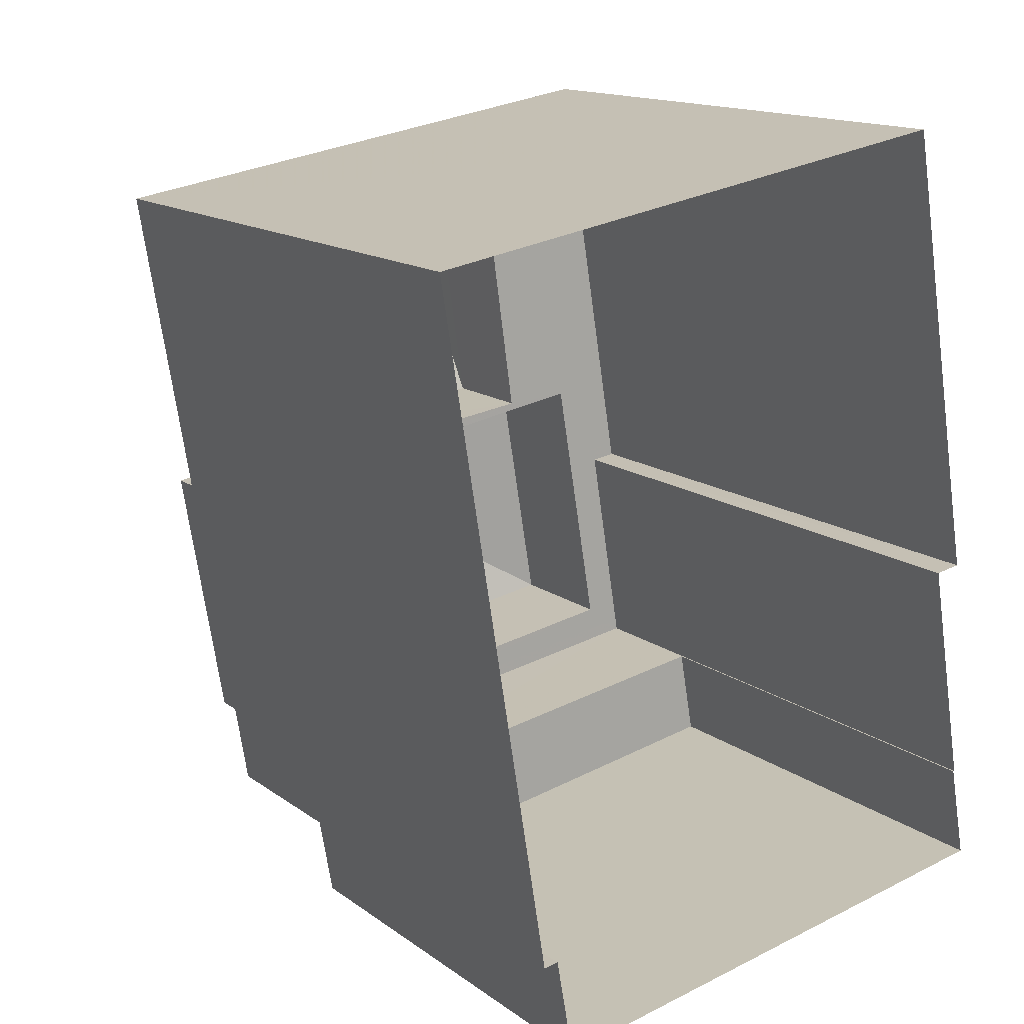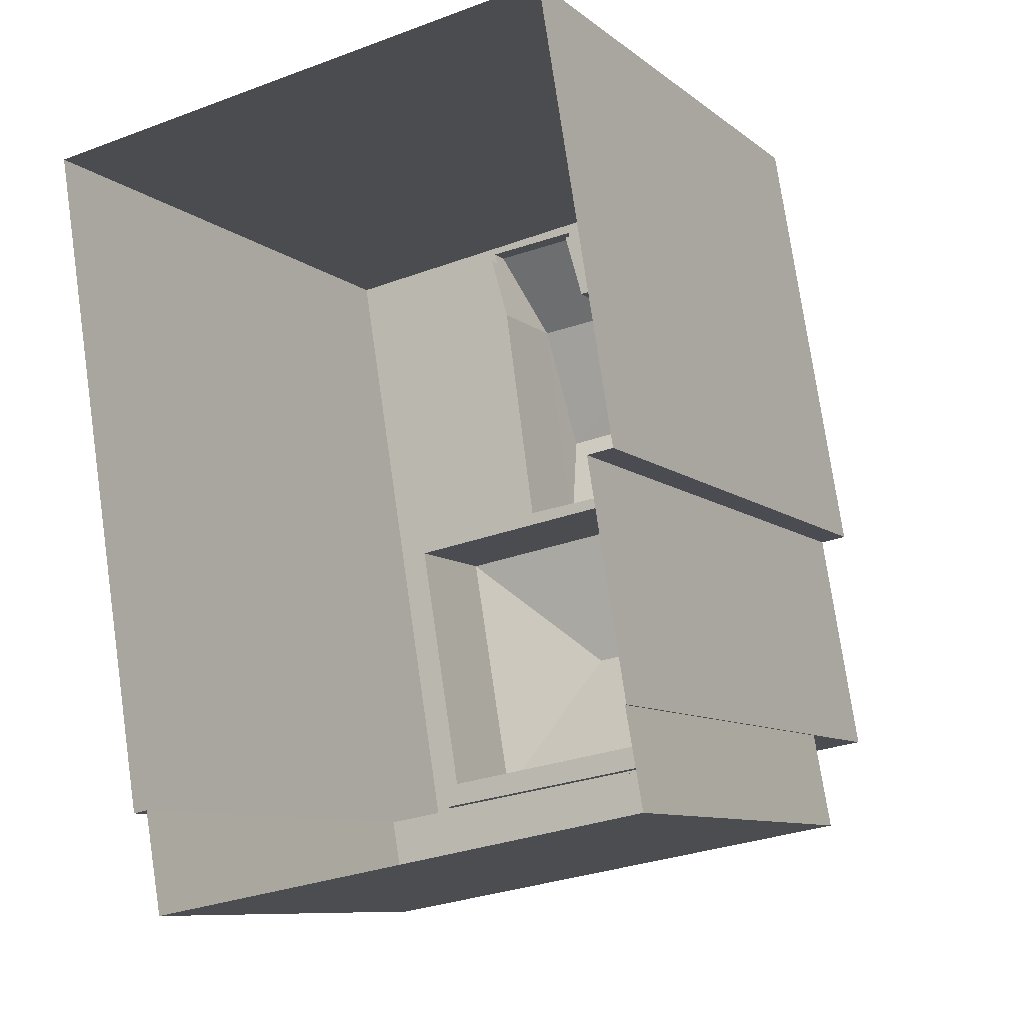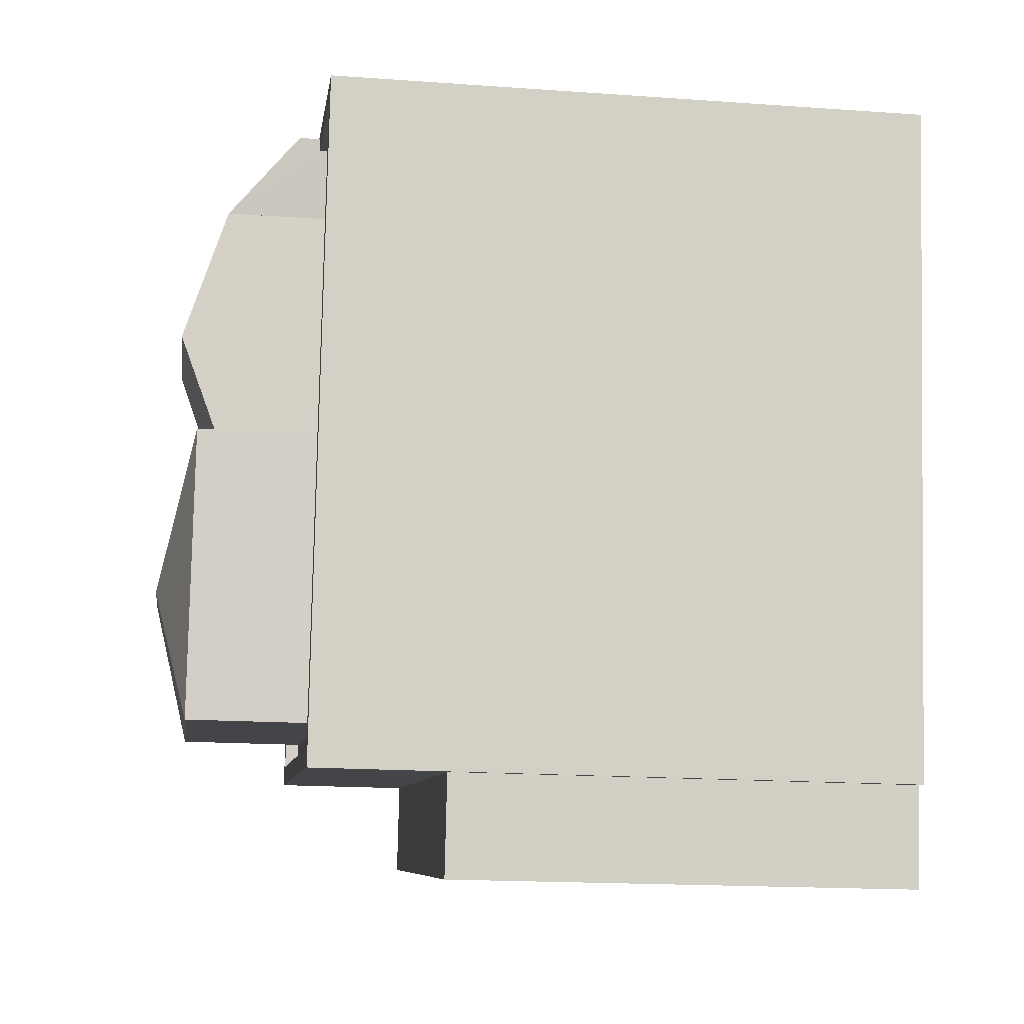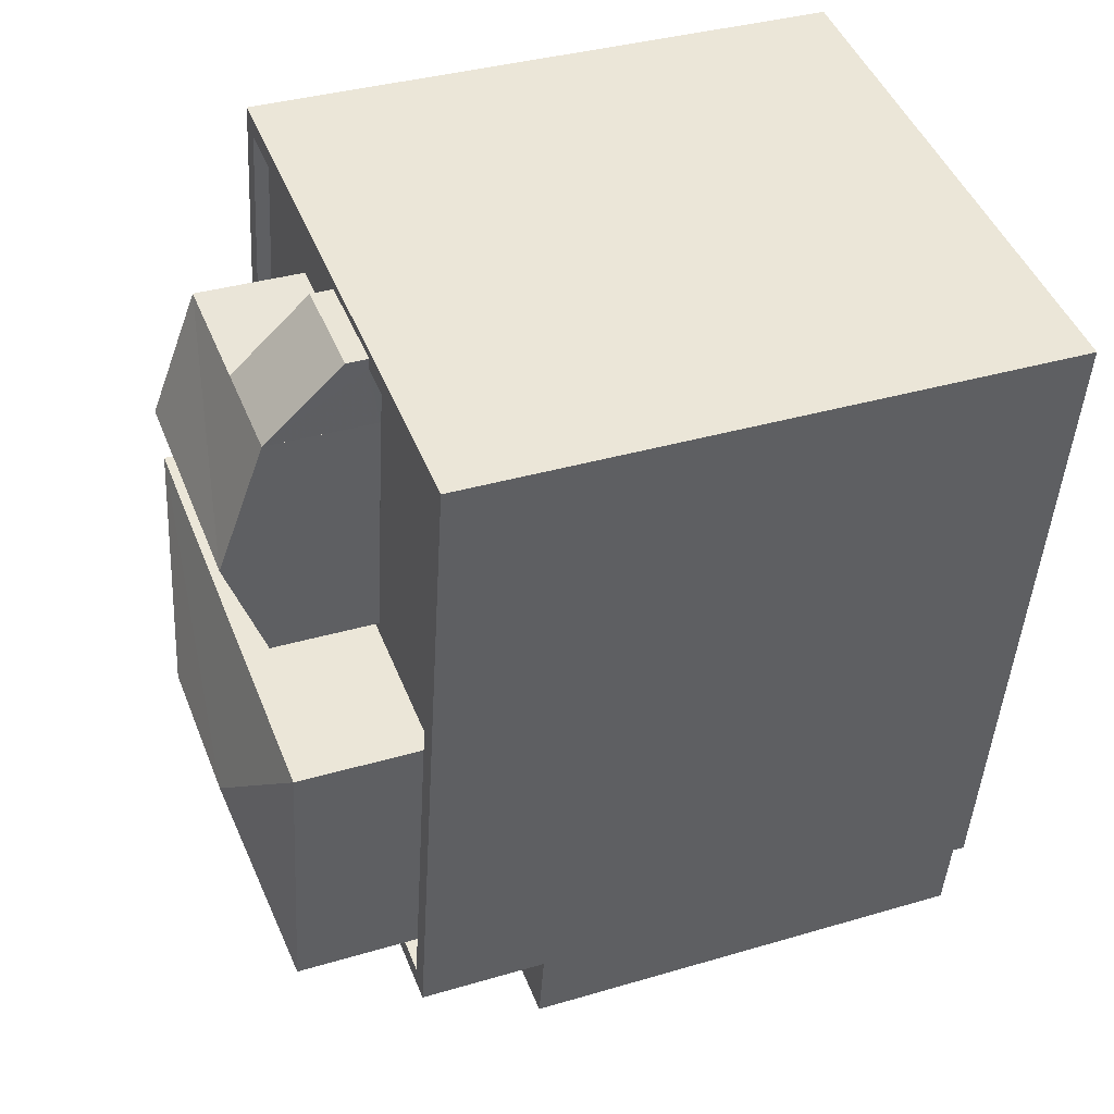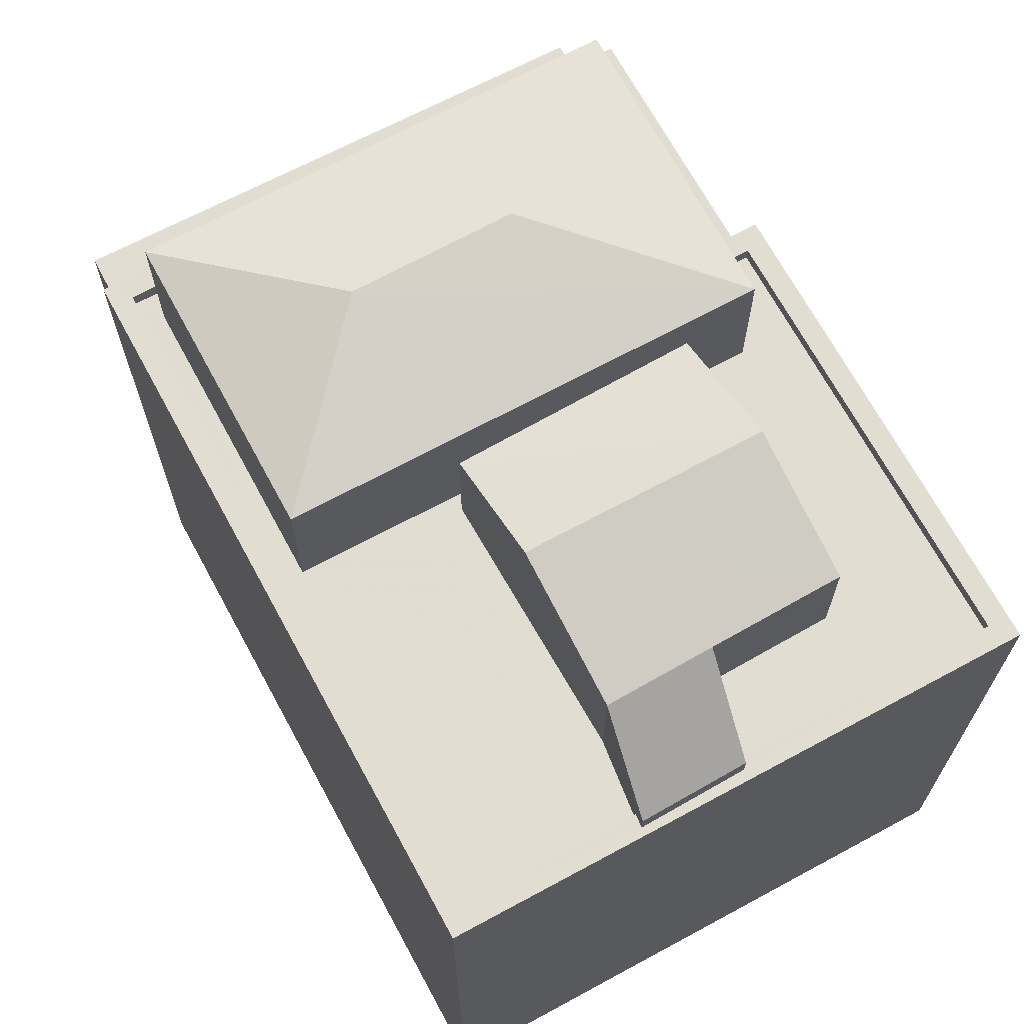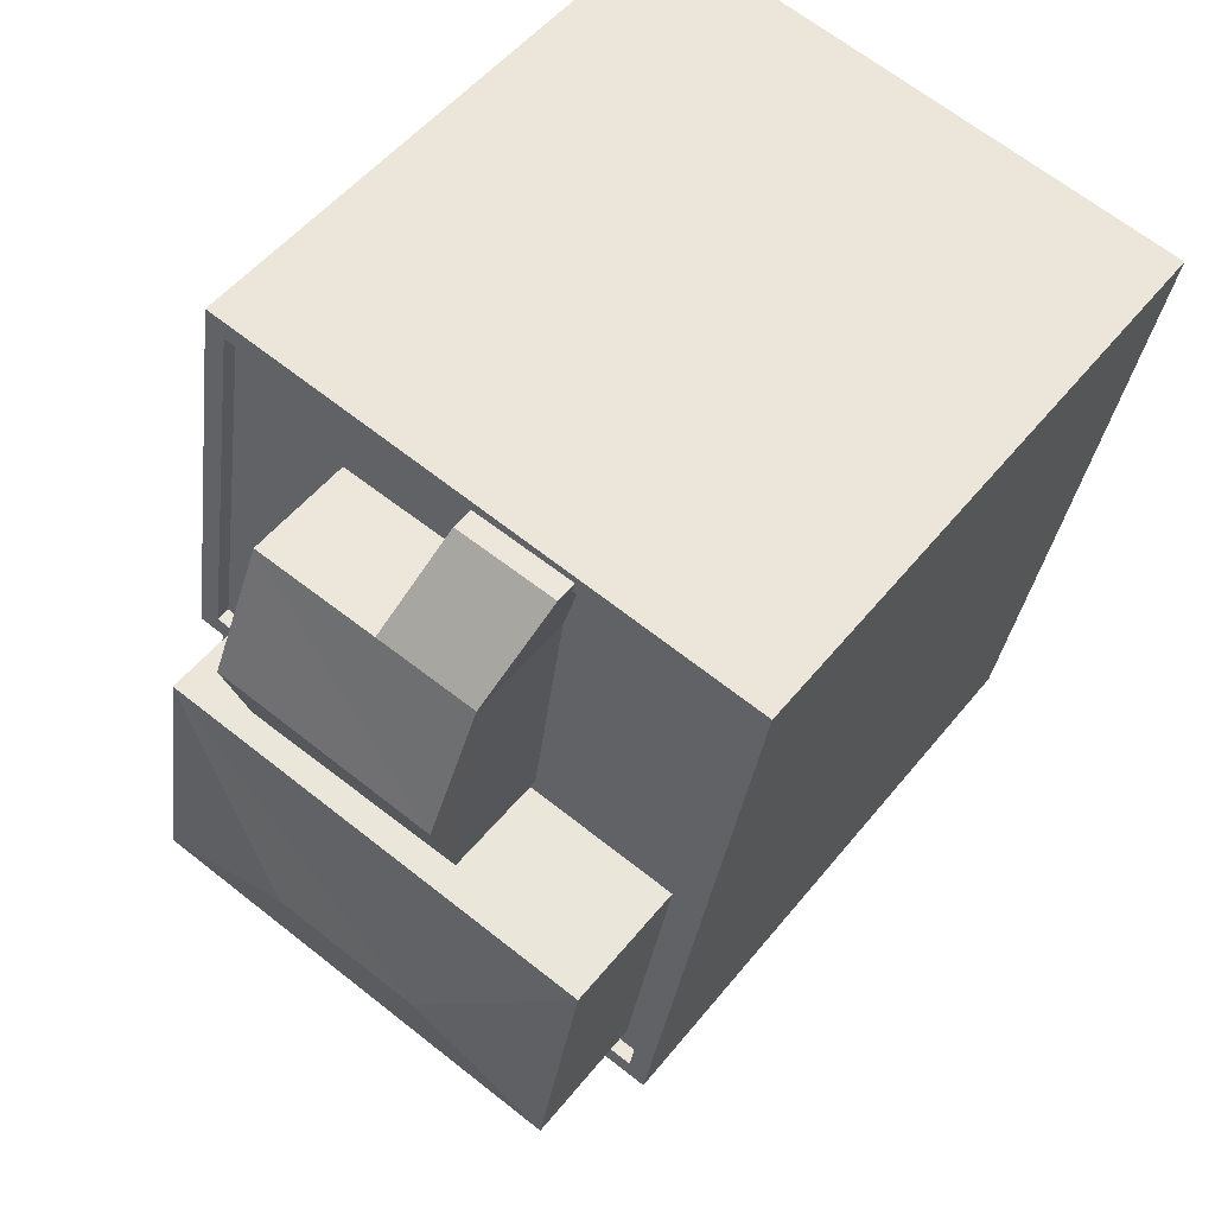
<metadata>
{"format":"obj","ext":"obj","renderer":"f3d","projection":"perspective","resolution":1024,"background":"white","views":[{"elev":14.7,"azim":146.3,"up":"+Y"},{"elev":-9.1,"azim":-152.3,"up":"+Y"},{"elev":-17.9,"azim":82.1,"up":"+Y"},{"elev":35.8,"azim":68.8,"up":"+Y"},{"elev":68.9,"azim":142.2,"up":"+Z"},{"elev":51.4,"azim":37.4,"up":"+Y"}]}
</metadata>
<code>
v -9279 -3.646e+04 28.05
v -9278 -3.645e+04 28.05
v -9268 -3.645e+04 28.05
v -9270 -3.646e+04 28.04
v -9270 -3.646e+04 28.04
v -9279 -3.646e+04 28.05
v -9271 -3.646e+04 28.04
v -9280 -3.646e+04 28.05
v -9279 -3.646e+04 28.05
v -9279 -3.646e+04 28.05
v -9279 -3.646e+04 36.26
v -9280 -3.646e+04 36.26
v -9271 -3.646e+04 36.25
v -9270 -3.646e+04 36.25
v -9278 -3.645e+04 38.63
v -9273 -3.645e+04 38.63
v -9278 -3.645e+04 38.63
v -9271 -3.645e+04 38.63
v -9268 -3.645e+04 38.63
v -9270 -3.646e+04 38.63
v -9270 -3.646e+04 38.63
v -9269 -3.645e+04 38.63
v -9273 -3.645e+04 38.63
v -9271 -3.645e+04 38.63
v -9279 -3.646e+04 38.38
v -9270 -3.646e+04 38.38
v -9278 -3.646e+04 38.38
v -9271 -3.646e+04 38.38
v -9270 -3.646e+04 38.38
v -9278 -3.646e+04 38.38
v -9279 -3.646e+04 38.38
v -9278 -3.646e+04 38.38
v -9278 -3.645e+04 38.38
v -9273 -3.645e+04 38.38
v -9276 -3.645e+04 38.38
v -9270 -3.646e+04 38.38
v -9274 -3.645e+04 38.38
v -9272 -3.646e+04 38.38
v -9272 -3.646e+04 38.38
v -9276 -3.646e+04 38.38
v -9269 -3.645e+04 38.38
v -9271 -3.645e+04 38.38
v -9272 -3.645e+04 38.38
v -9272 -3.645e+04 38.38
v -9279 -3.646e+04 38.63
v -9279 -3.646e+04 38.63
v -9279 -3.646e+04 38.63
v -9279 -3.646e+04 38.63
v -9279 -3.646e+04 38.63
v -9278 -3.646e+04 38.63
v -9271 -3.645e+04 39.01
v -9273 -3.645e+04 39.01
v -9272 -3.645e+04 40.27
v -9272 -3.645e+04 40.27
v -9274 -3.645e+04 40.27
v -9276 -3.645e+04 40.27
v -9272 -3.645e+04 41.03
v -9272 -3.646e+04 40.27
v -9276 -3.645e+04 41.03
v -9276 -3.646e+04 40.27
v -9273 -3.646e+04 41.28
v -9275 -3.646e+04 41.29
v -9271 -3.646e+04 40.67
v -9278 -3.646e+04 40.67
v -9278 -3.646e+04 40.67
v -9270 -3.646e+04 40.67
f 1 2 3
f 3 4 5
f 1 6 2
f 7 8 9
f 7 9 5
f 9 10 1
f 5 1 3
f 5 9 1
f 11 12 13
f 14 11 13
f 15 16 17
f 18 19 17
f 20 21 22
f 15 23 16
f 22 21 19
f 24 22 18
f 16 18 17
f 18 22 19
f 25 26 27
f 28 26 29
f 30 31 32
f 32 25 27
f 33 31 30
f 34 33 35
f 28 29 36
f 37 34 35
f 38 39 40
f 40 35 30
f 27 26 28
f 38 40 30
f 30 32 27
f 35 33 30
f 29 41 36
f 42 43 41
f 36 39 38
f 39 43 44
f 41 43 36
f 36 43 39
f 15 17 45
f 20 46 21
f 47 21 46
f 17 48 45
f 45 49 50
f 49 46 50
f 48 49 45
f 49 47 46
f 51 52 53
f 51 53 54
f 52 55 53
f 55 56 57
f 53 55 57
f 58 59 60
f 57 59 58
f 59 57 56
f 61 62 63
f 63 62 64
f 62 65 64
f 62 61 65
f 66 65 61
f 61 63 66
f 9 8 12
f 11 9 12
f 5 13 7
f 5 14 13
f 13 8 7
f 13 12 8
f 4 14 5
f 11 10 9
f 21 14 4
f 47 11 14
f 11 47 10
f 47 14 21
f 47 49 1
f 10 47 1
f 49 6 1
f 49 48 6
f 48 2 6
f 48 17 2
f 2 19 3
f 2 17 19
f 3 21 4
f 3 19 21
f 41 29 22
f 29 26 20
f 22 29 20
f 20 26 25
f 46 20 25
f 32 46 25
f 32 50 46
f 50 32 31
f 45 50 31
f 45 31 33
f 15 45 33
f 23 15 33
f 34 23 33
f 42 41 22
f 24 42 22
f 16 52 51
f 18 16 51
f 43 24 54
f 54 24 51
f 43 42 24
f 51 24 18
f 43 53 44
f 43 54 53
f 34 37 23
f 16 23 52
f 37 55 52
f 23 37 52
f 57 58 53
f 59 56 60
f 58 60 40
f 39 58 40
f 60 56 35
f 40 60 35
f 55 35 56
f 55 37 35
f 44 58 39
f 44 53 58
f 30 64 65
f 30 27 64
f 30 65 38
f 65 66 38
f 66 36 38
f 63 36 66
f 63 28 36
f 27 28 63
f 64 27 63

</code>
